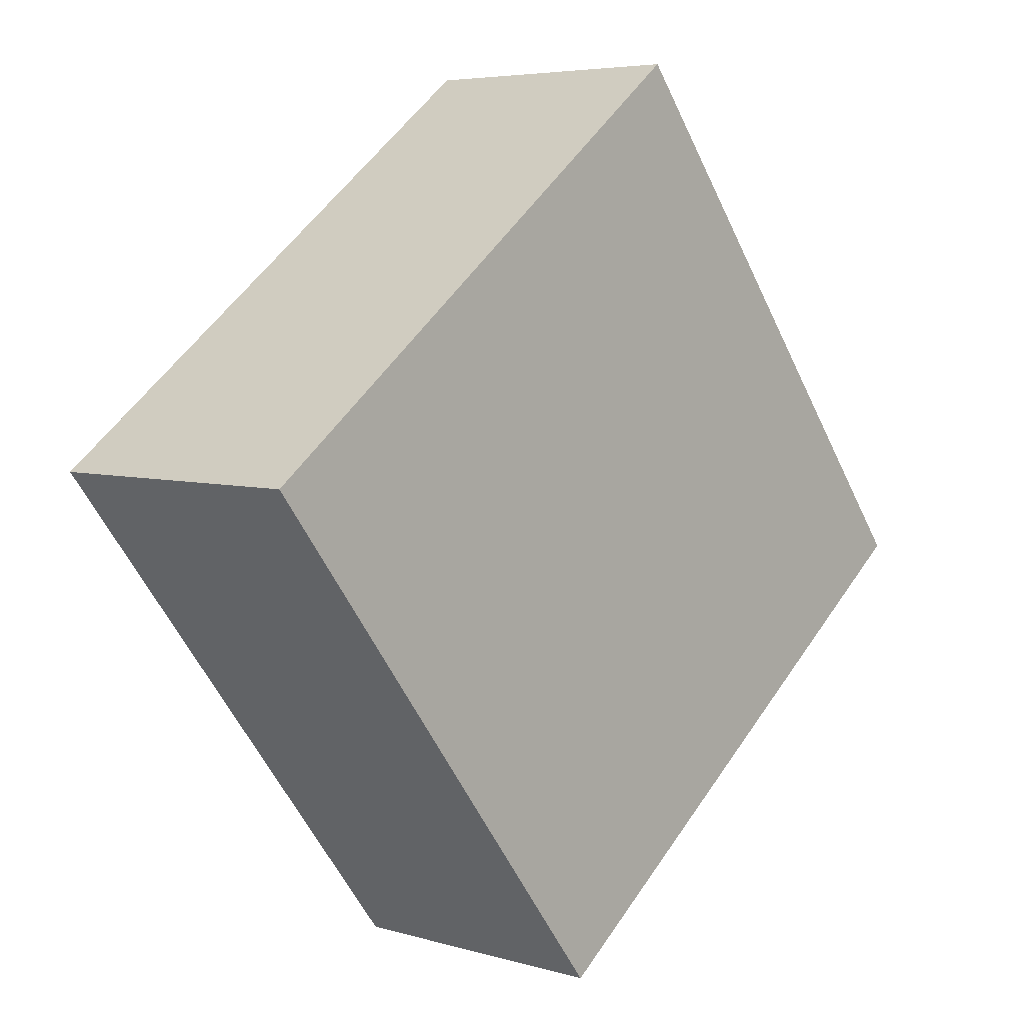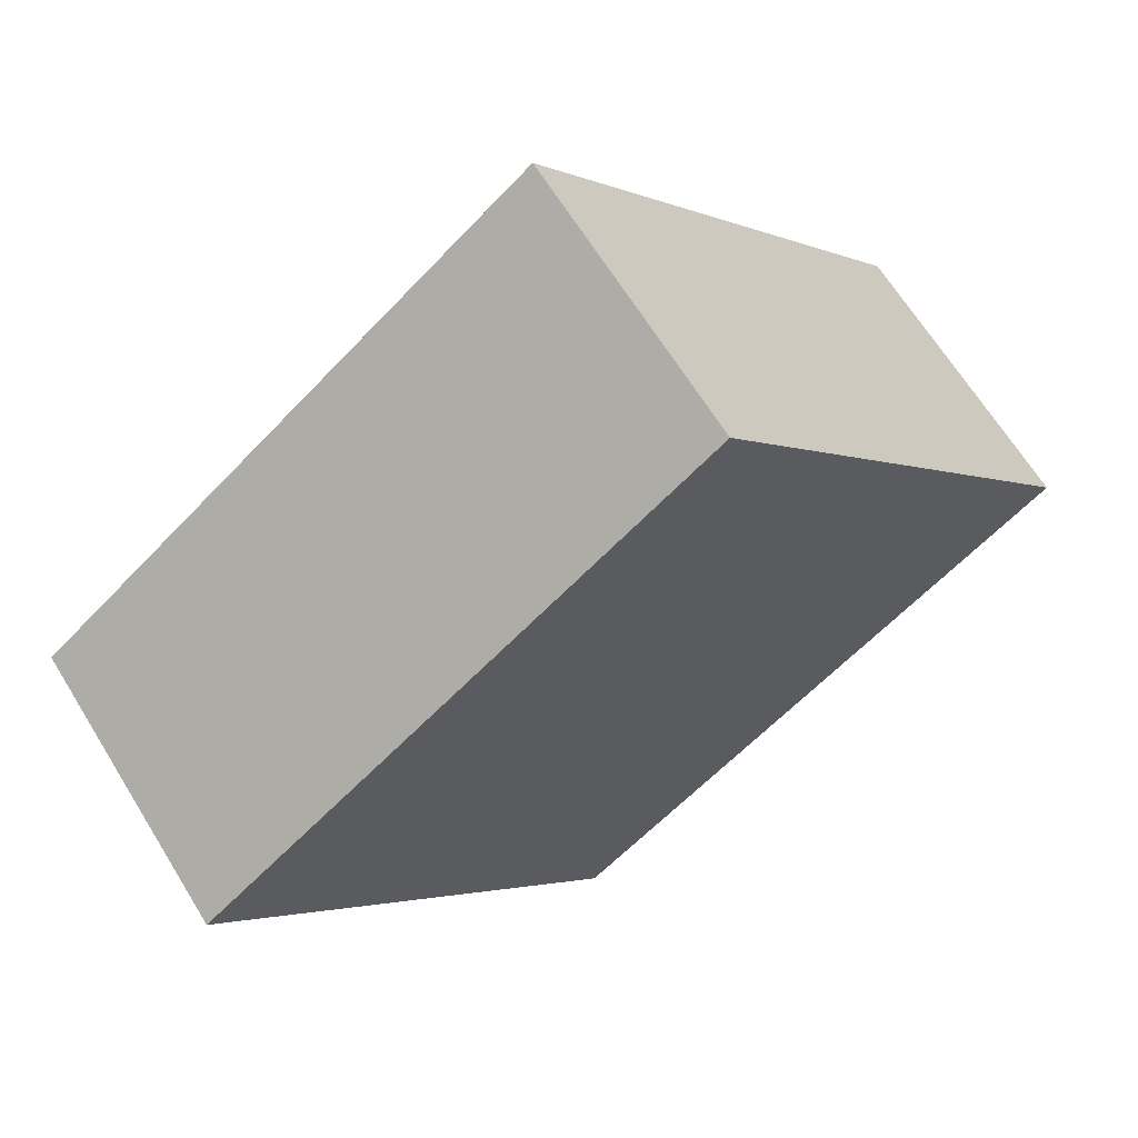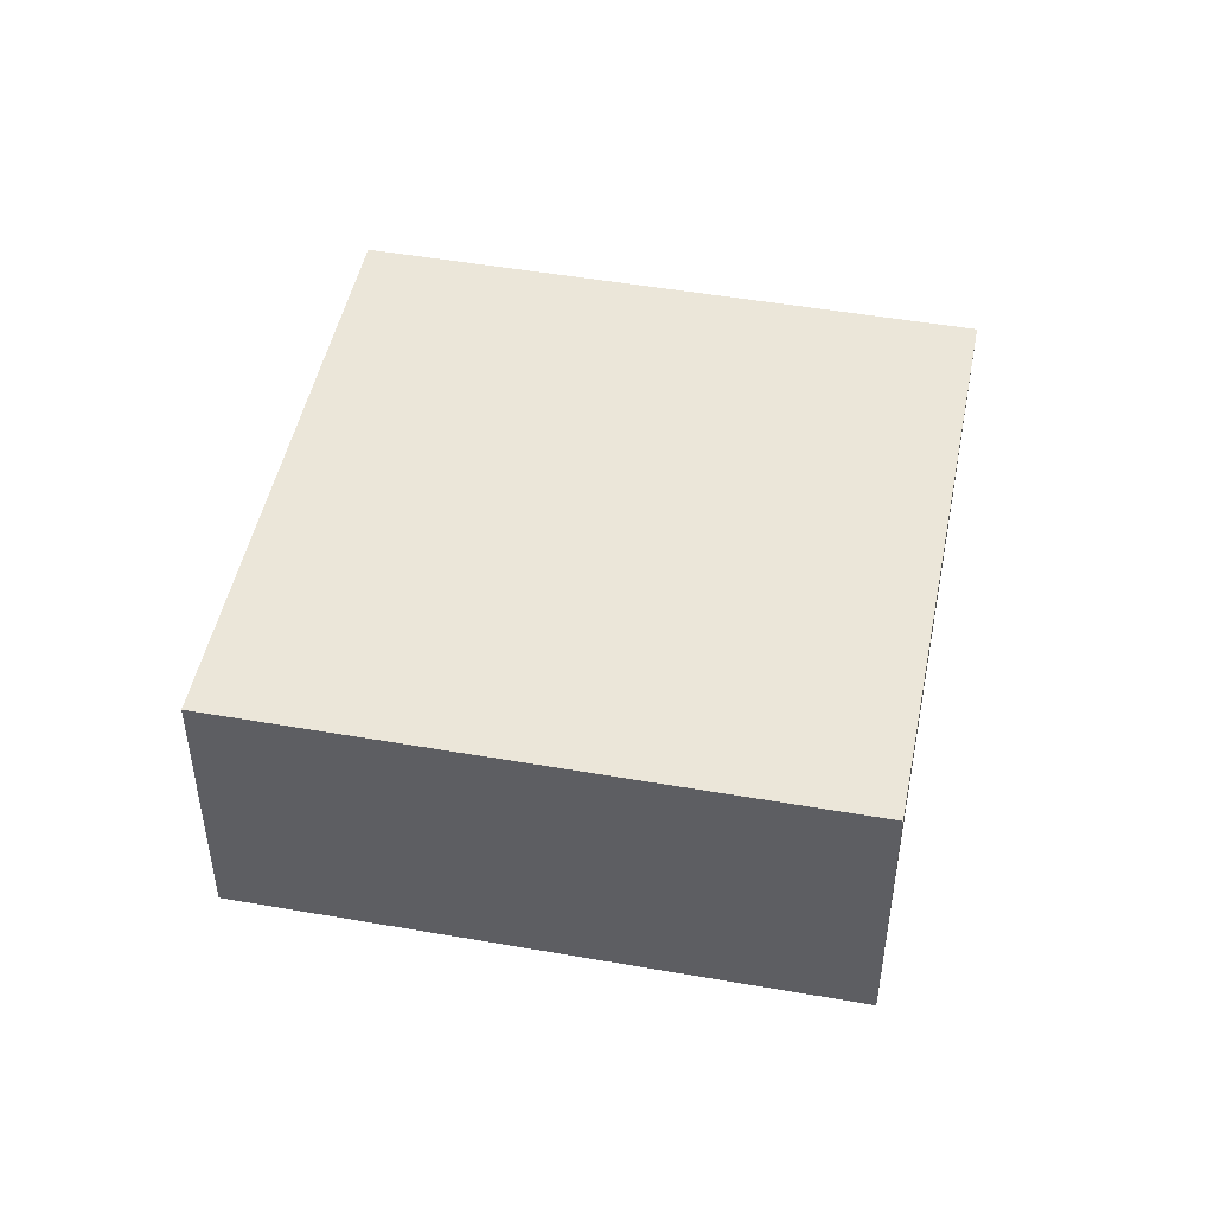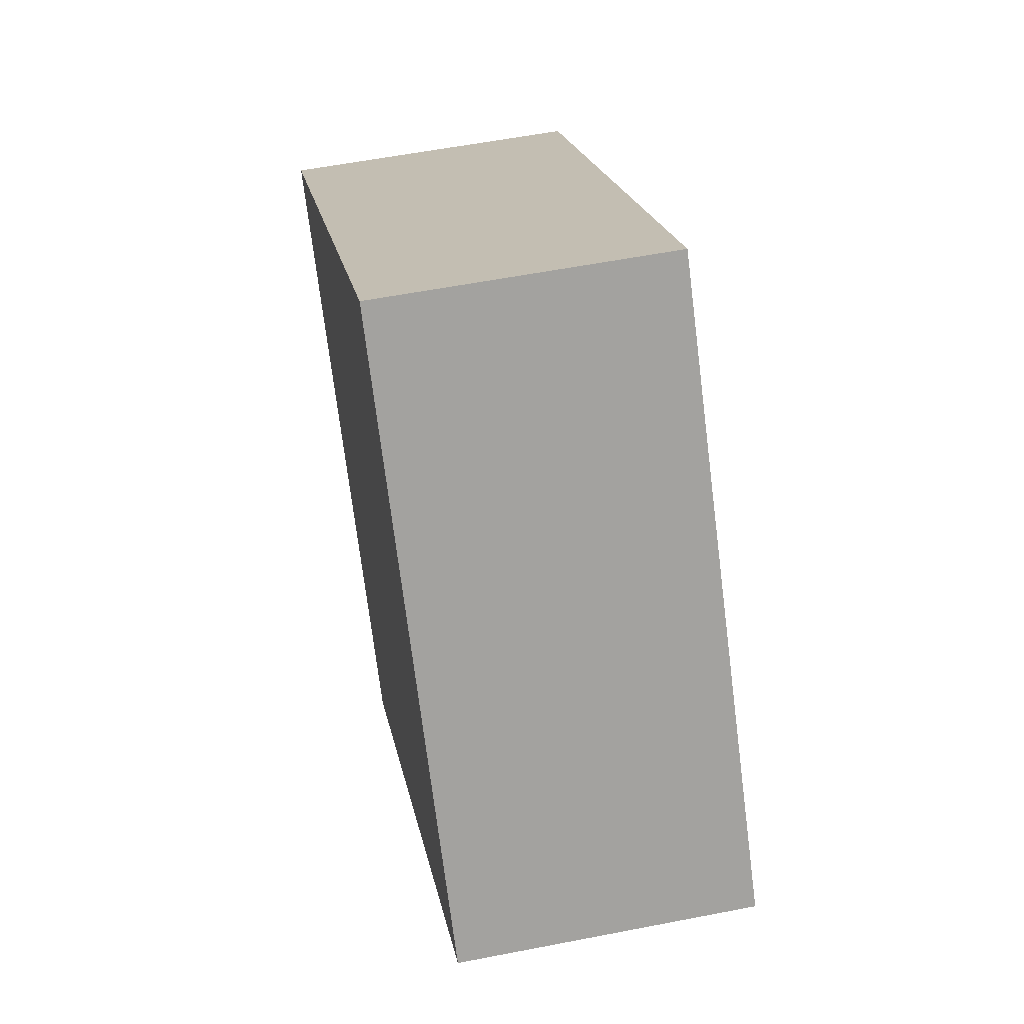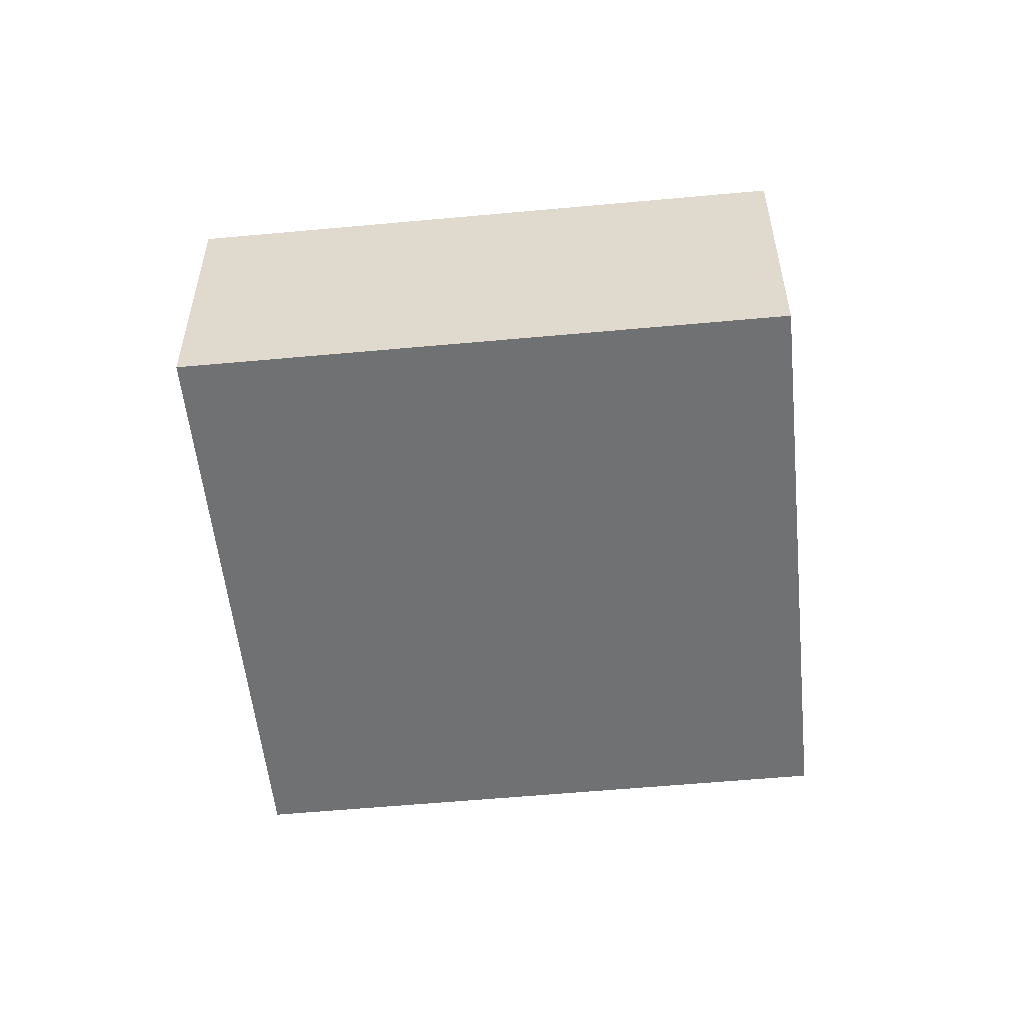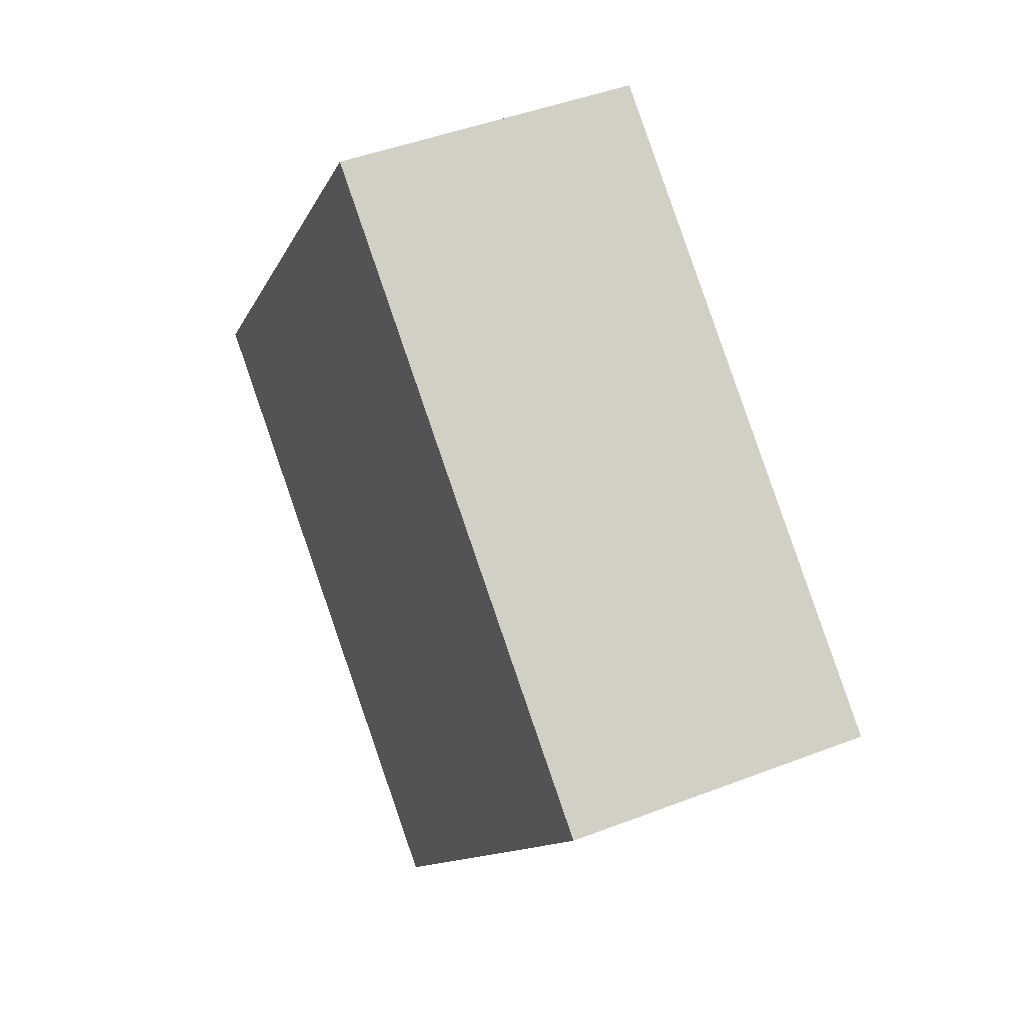
<metadata>
{"format":"obj","ext":"obj","renderer":"f3d","projection":"perspective","resolution":1024,"background":"white","views":[{"elev":5.3,"azim":132.5,"up":"+Z"},{"elev":65.6,"azim":148.4,"up":"+Z"},{"elev":48.3,"azim":-41.1,"up":"+Y"},{"elev":56.3,"azim":-101.6,"up":"+Z"},{"elev":-55.1,"azim":-46.6,"up":"+Y"},{"elev":44.5,"azim":65.7,"up":"+Z"}]}
</metadata>
<code>
v  5.293 3.01 -4.058
v  4.122 3.01 5.303
v  9.387 3.01 1.239
v  0 3.01 1.843e-16
v  9.387 -7.587e-17 1.239
v  5.293 2.485e-16 -4.058
v  0 0 0
v  4.122 -3.247e-16 5.303
g defaultobject
f 1 2 3
f 2 1 4
f 5 1 3
f 1 5 6
f 6 4 1
f 4 6 7
f 7 2 4
f 2 7 8
f 8 3 2
f 3 8 5
f 8 6 5
f 6 8 7

</code>
